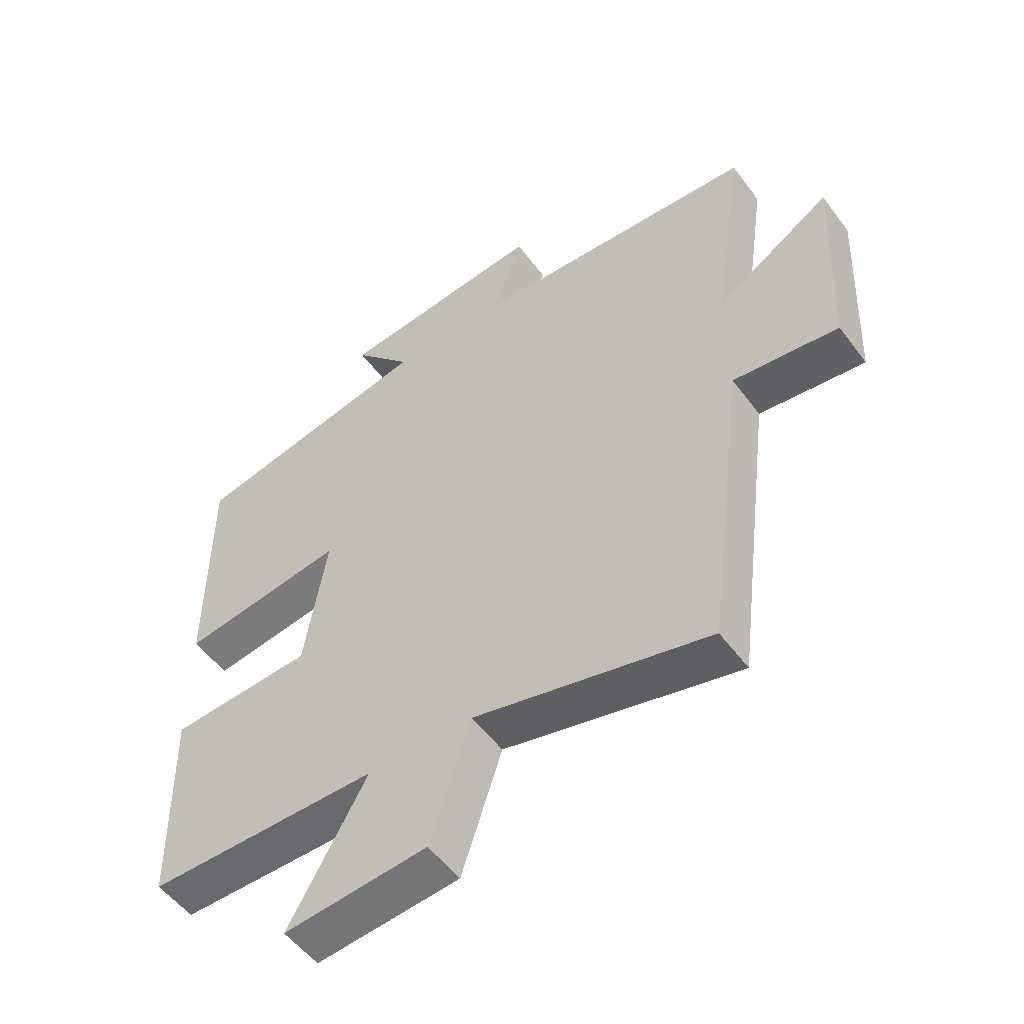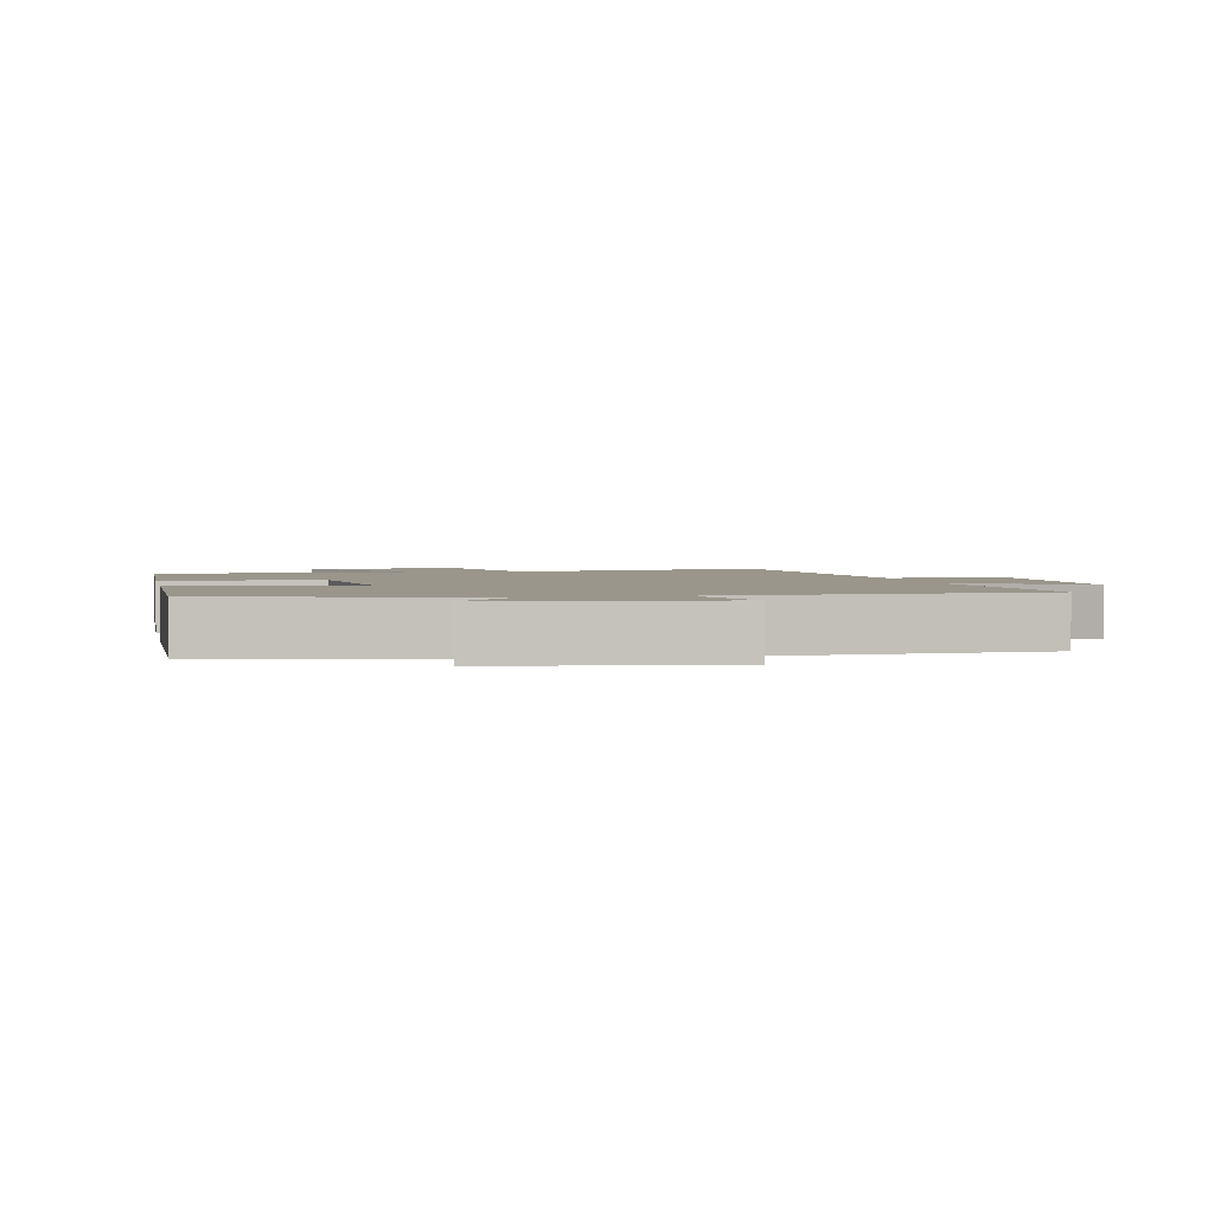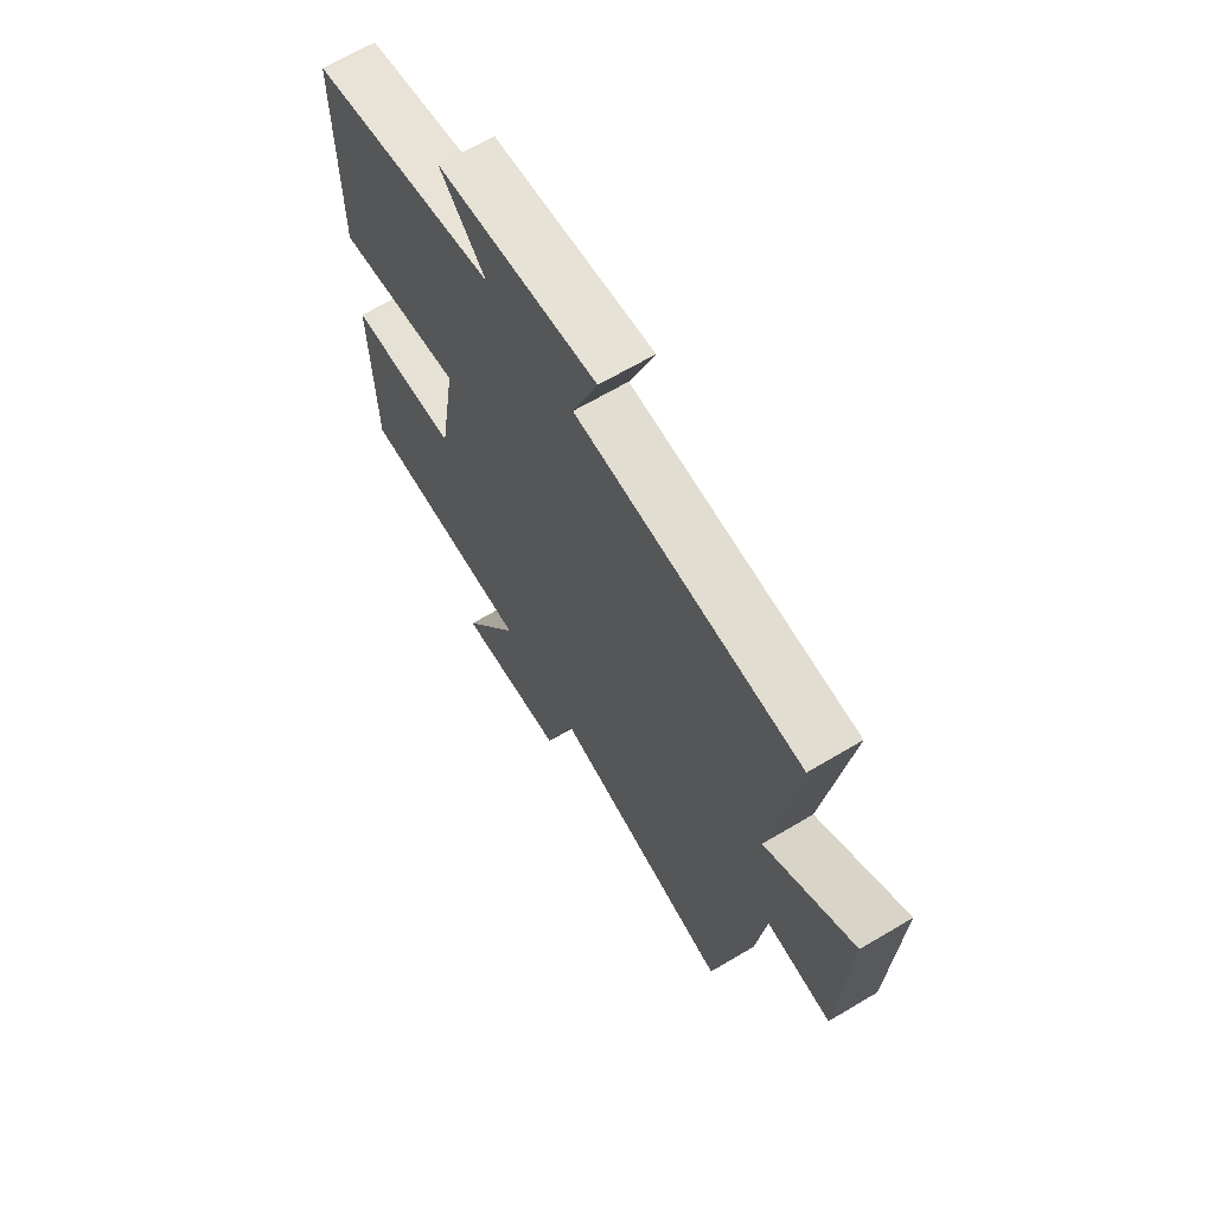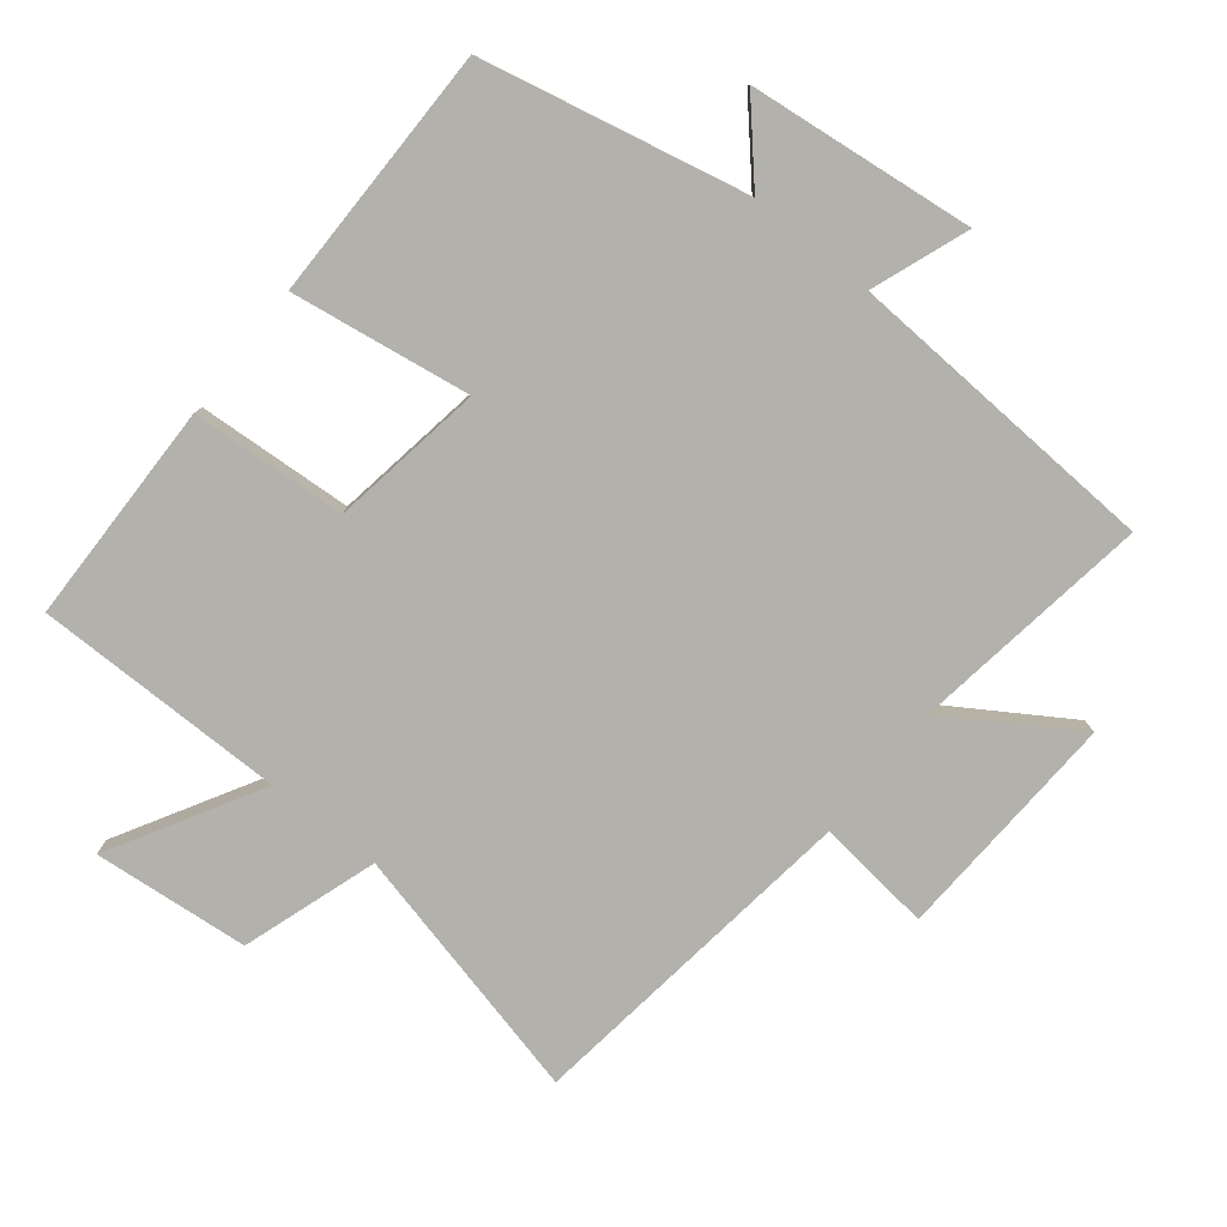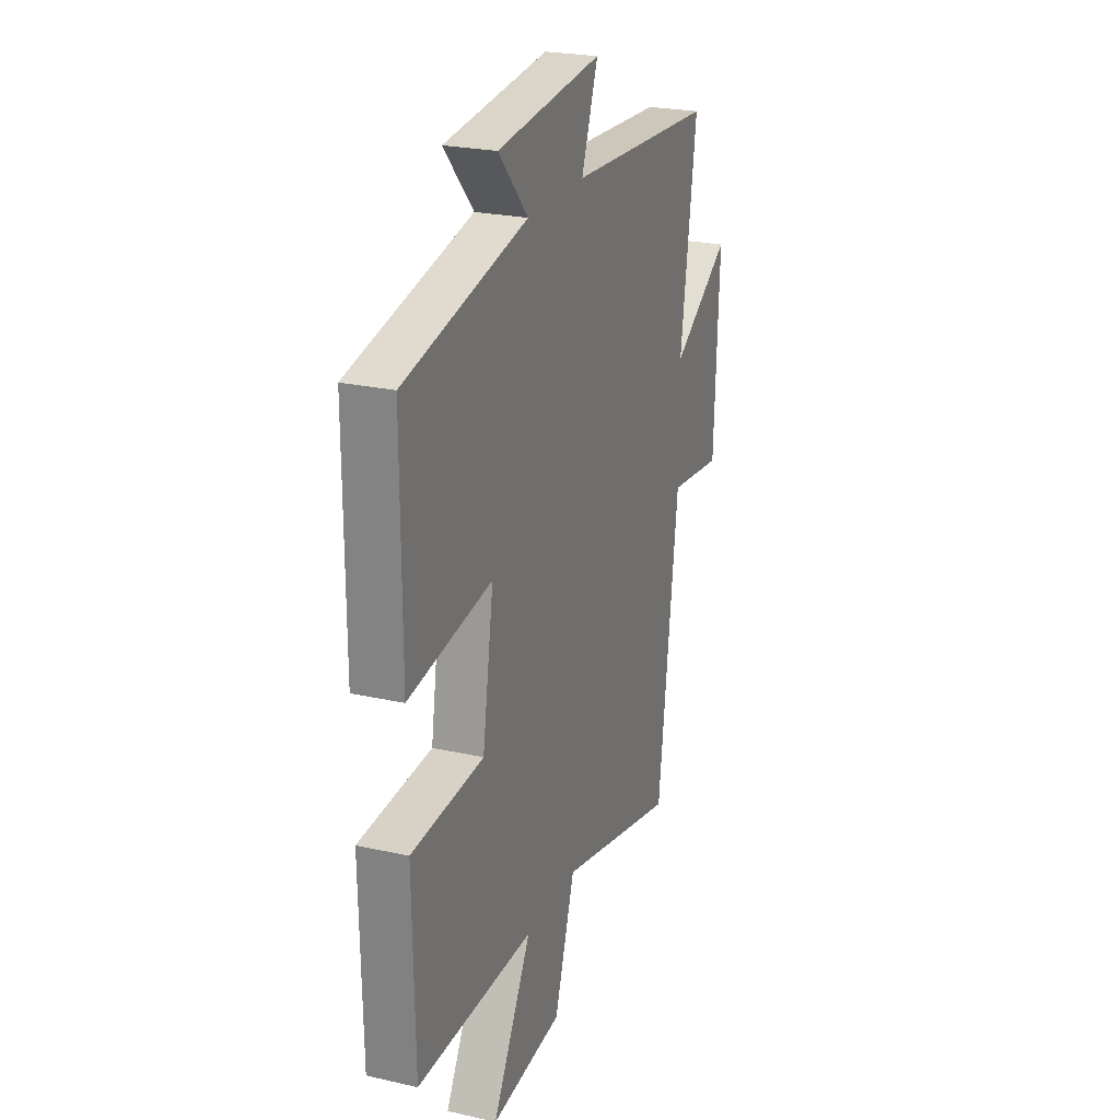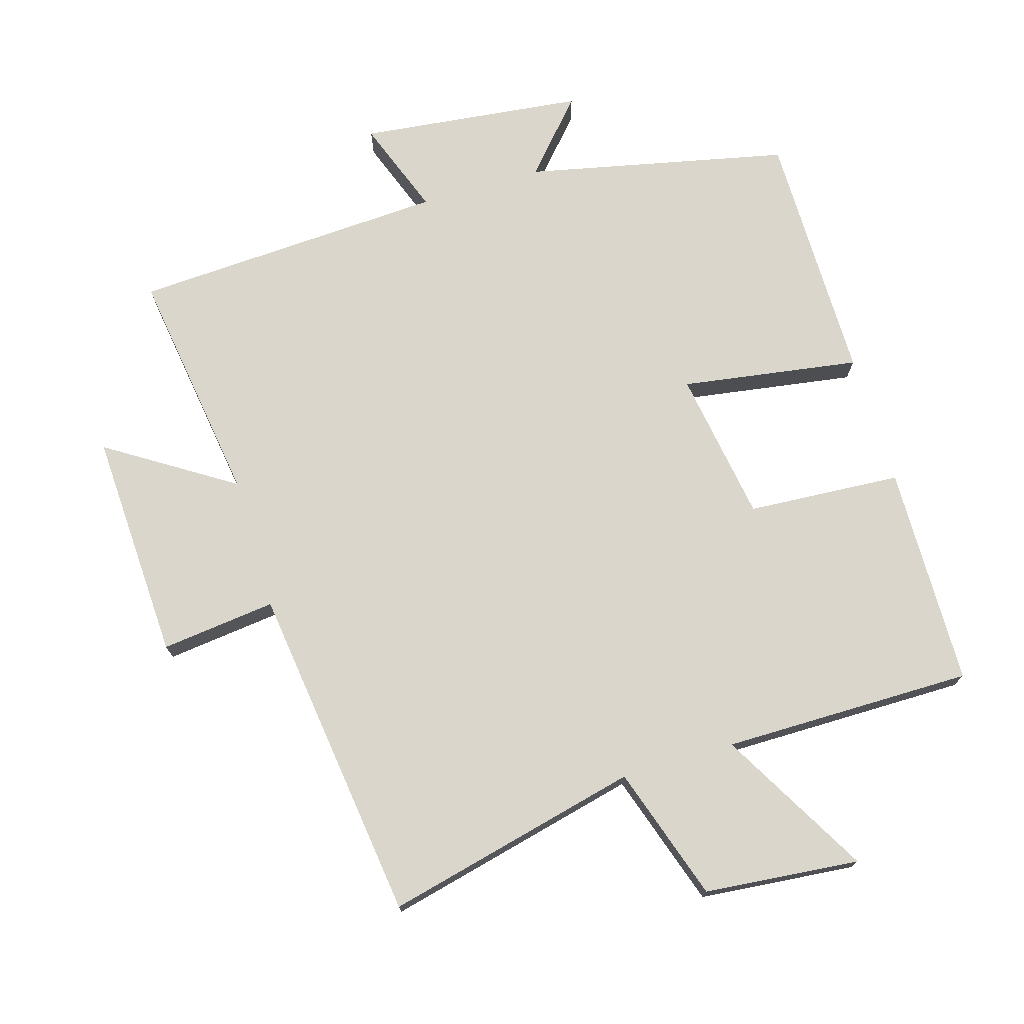
<metadata>
{"format":"obj","ext":"obj","renderer":"f3d","projection":"perspective","resolution":1024,"background":"white","views":[{"elev":-53.0,"azim":35.7,"up":"+Z"},{"elev":2.4,"azim":-11.2,"up":"+Y"},{"elev":66.3,"azim":59.2,"up":"+Z"},{"elev":-79.0,"azim":-38.7,"up":"+Y"},{"elev":24.0,"azim":-69.3,"up":"+Z"},{"elev":73.7,"azim":163.4,"up":"+Y"}]}
</metadata>
<code>
v -0.494 0.07 -0.5
v -0.5 0.07 -0.168
v -0.269 0.07 -0.153
v -0.233 0.07 0.075
v -0.5 0.07 0.034
v -0.5 0.07 0.415
v -0.107 0.07 0.5
v -0.202 0.07 0.606
v 0.134 0.07 0.644
v 0.081 0.07 0.5
v 0.552 0.07 0.475
v 0.5 0.07 0.119
v 0.688 0.07 0.239
v 0.672 0.07 -0.105
v 0.5 0.07 -0.085
v 0.435 0.07 -0.591
v 0.053 0.07 -0.5
v -0.013 0.07 -0.701
v -0.245 0.07 -0.723
v -0.119 0.07 -0.5
v -0.494 0 -0.5
v -0.5 0 -0.168
v -0.269 0 -0.153
v -0.233 0 0.075
v -0.5 0 0.034
v -0.5 0 0.415
v -0.107 0 0.5
v -0.202 0 0.606
v 0.134 0 0.644
v 0.081 0 0.5
v 0.552 0 0.475
v 0.5 0 0.119
v 0.688 0 0.239
v 0.672 0 -0.105
v 0.5 0 -0.085
v 0.435 0 -0.591
v 0.053 0 -0.5
v -0.013 0 -0.701
v -0.245 0 -0.723
v -0.119 0 -0.5
f 17 18 19 20
f 15 16 17
f 15 17 20
f 12 13 14 15
f 12 15 20 1
f 10 11 12
f 7 8 9 10
f 6 7 10
f 5 6 10
f 4 5 10
f 3 4 10 12
f 1 2 3
f 1 3 12
f 40 39 38 37
f 37 36 35
f 40 37 35
f 35 34 33 32
f 21 40 35 32
f 32 31 30
f 30 29 28 27
f 30 27 26
f 30 26 25
f 30 25 24
f 32 30 24 23
f 23 22 21
f 32 23 21
f 1 21 22 2
f 2 22 23 3
f 3 23 24 4
f 4 24 25 5
f 5 25 26 6
f 6 26 27 7
f 7 27 28 8
f 8 28 29 9
f 9 29 30 10
f 10 30 31 11
f 11 31 32 12
f 12 32 33 13
f 13 33 34 14
f 14 34 35 15
f 15 35 36 16
f 16 36 37 17
f 17 37 38 18
f 18 38 39 19
f 19 39 40 20
f 20 40 21 1

</code>
